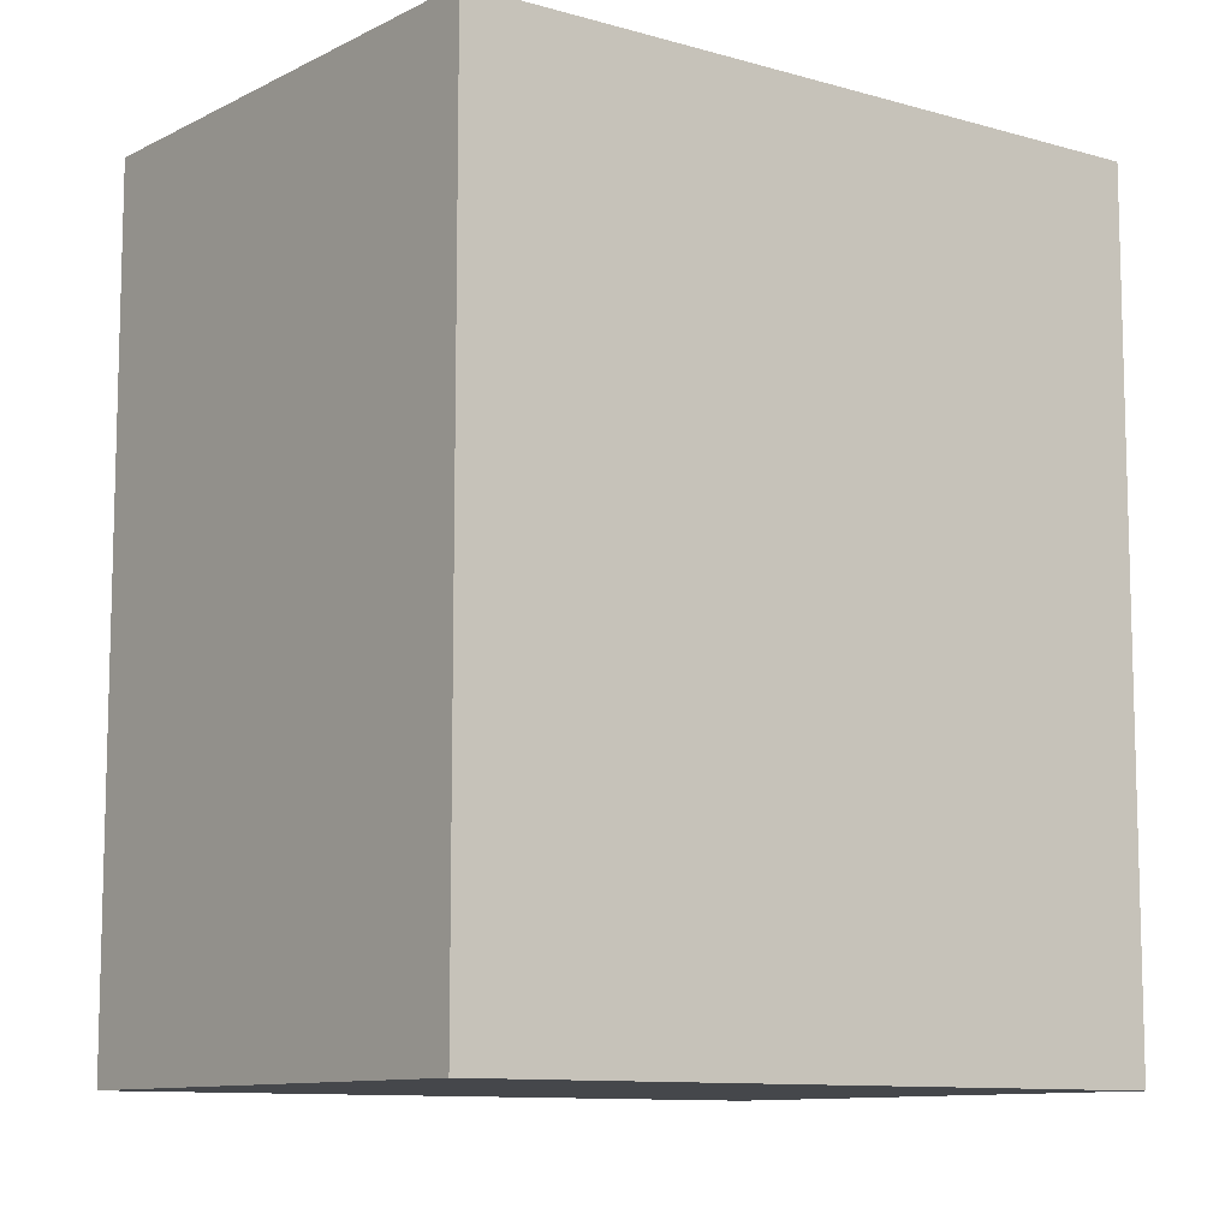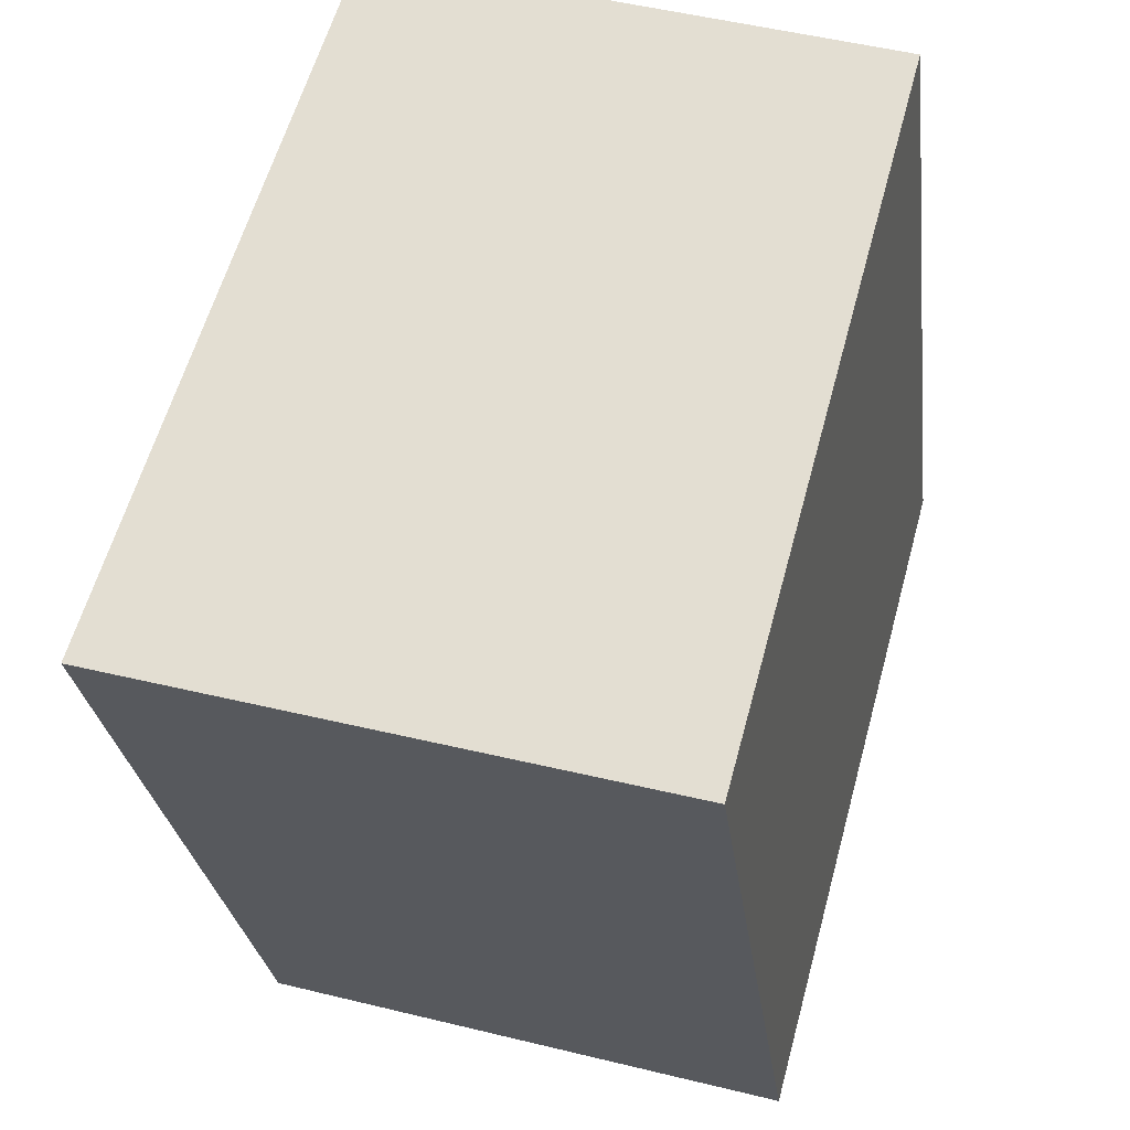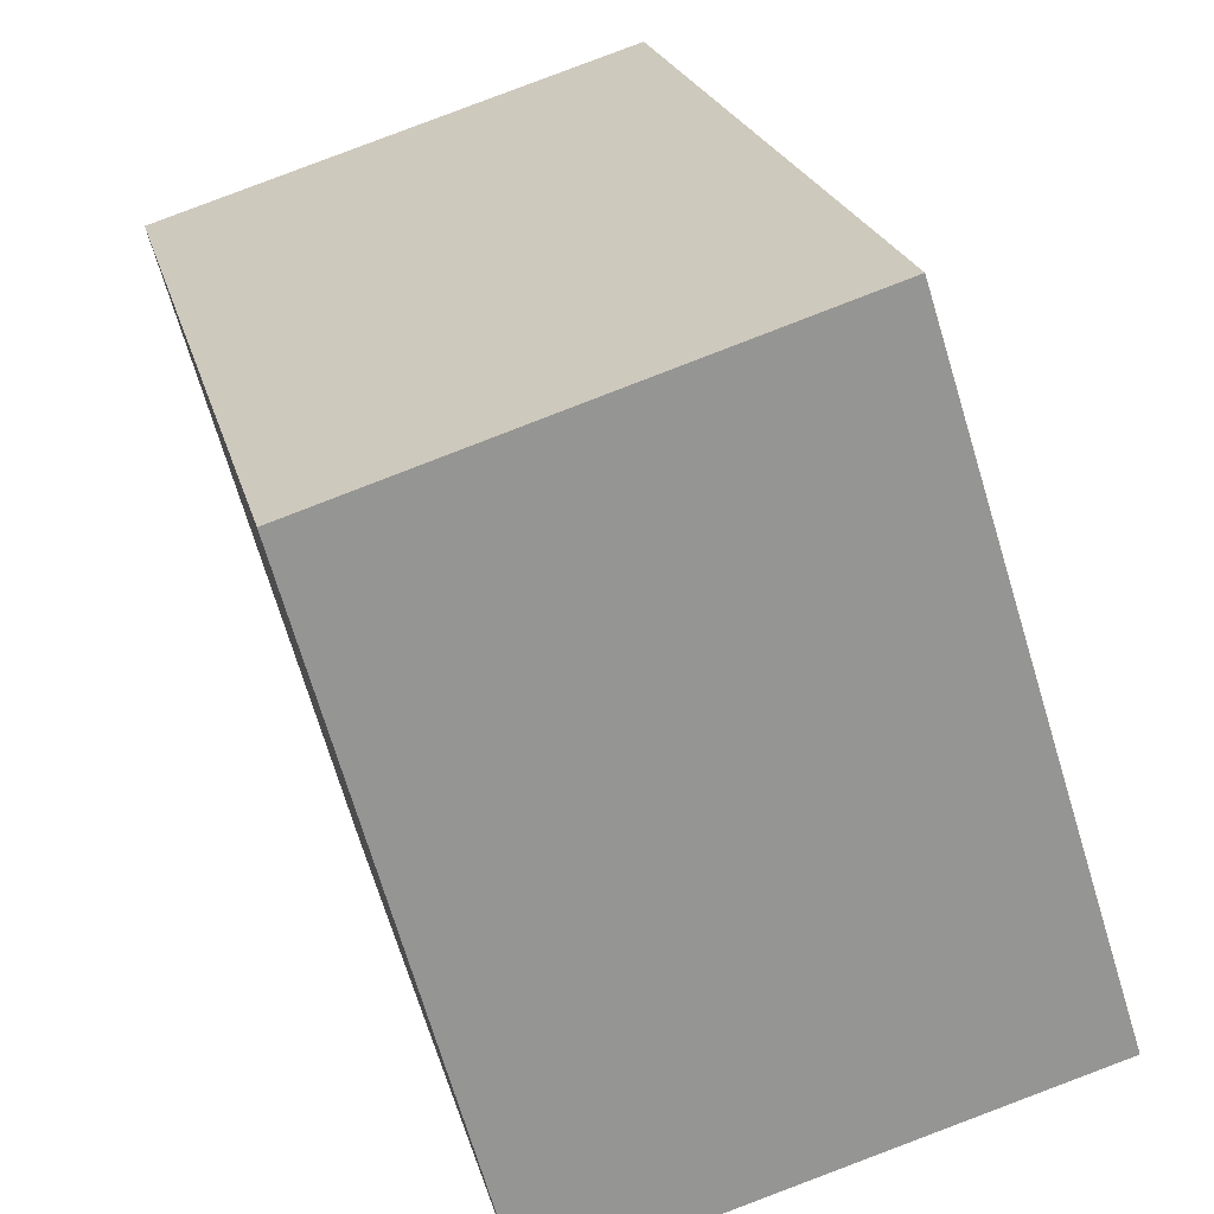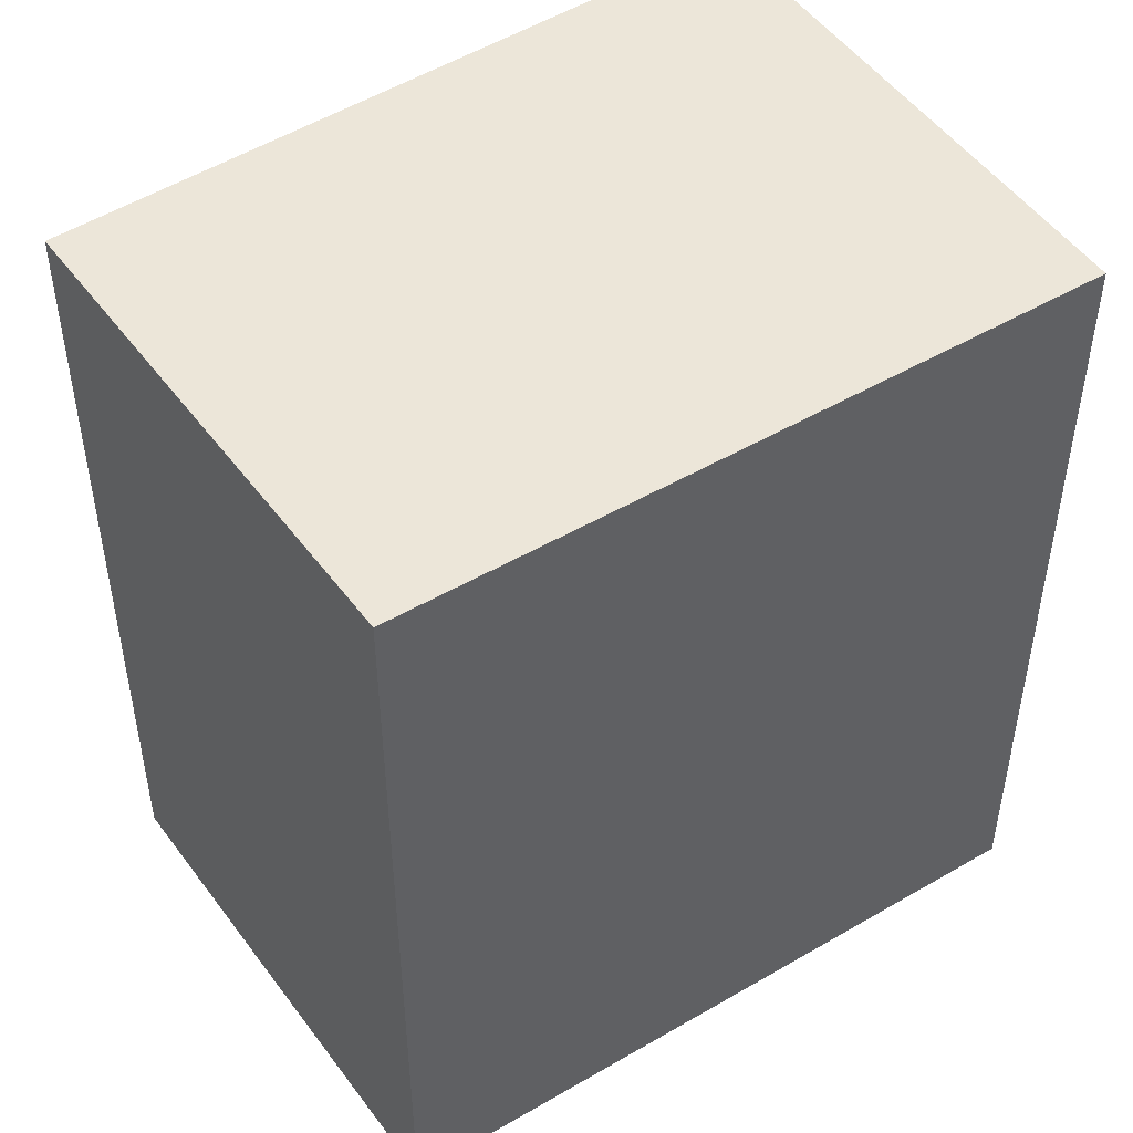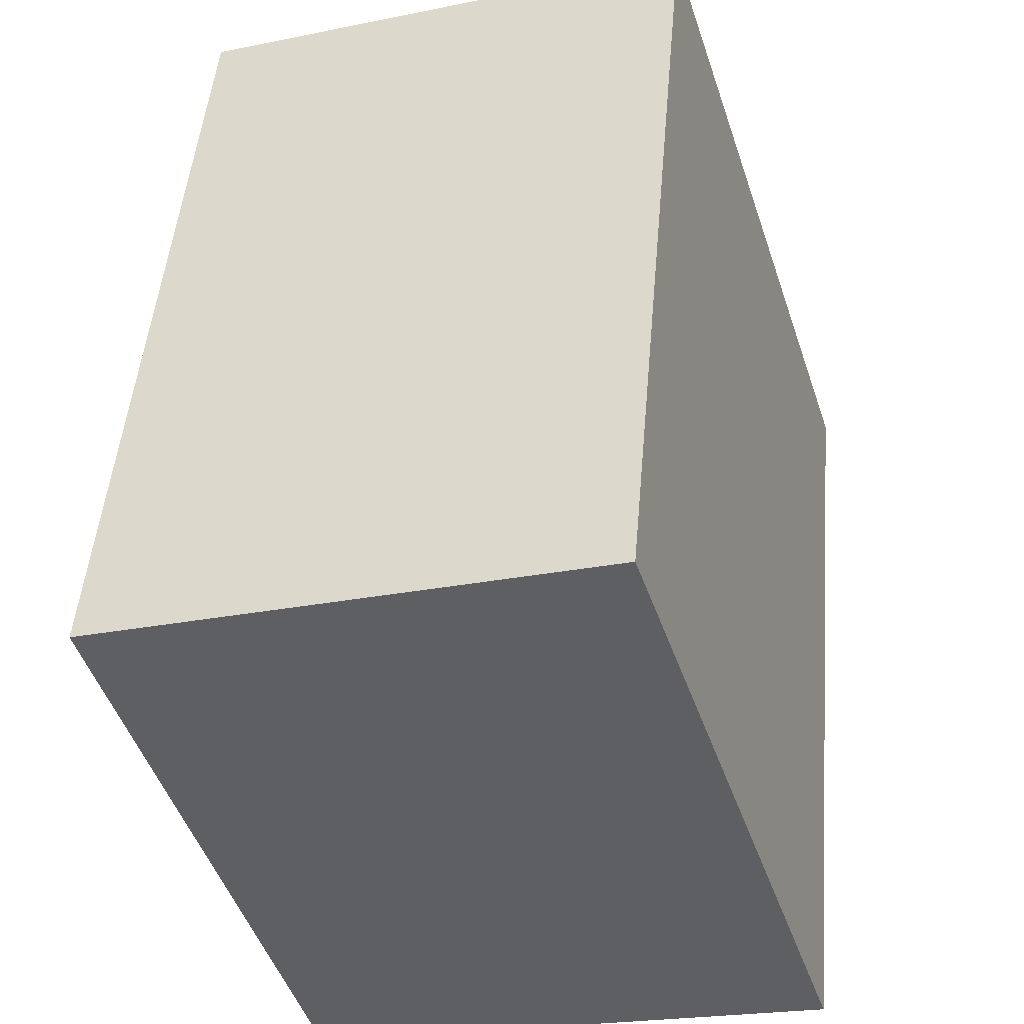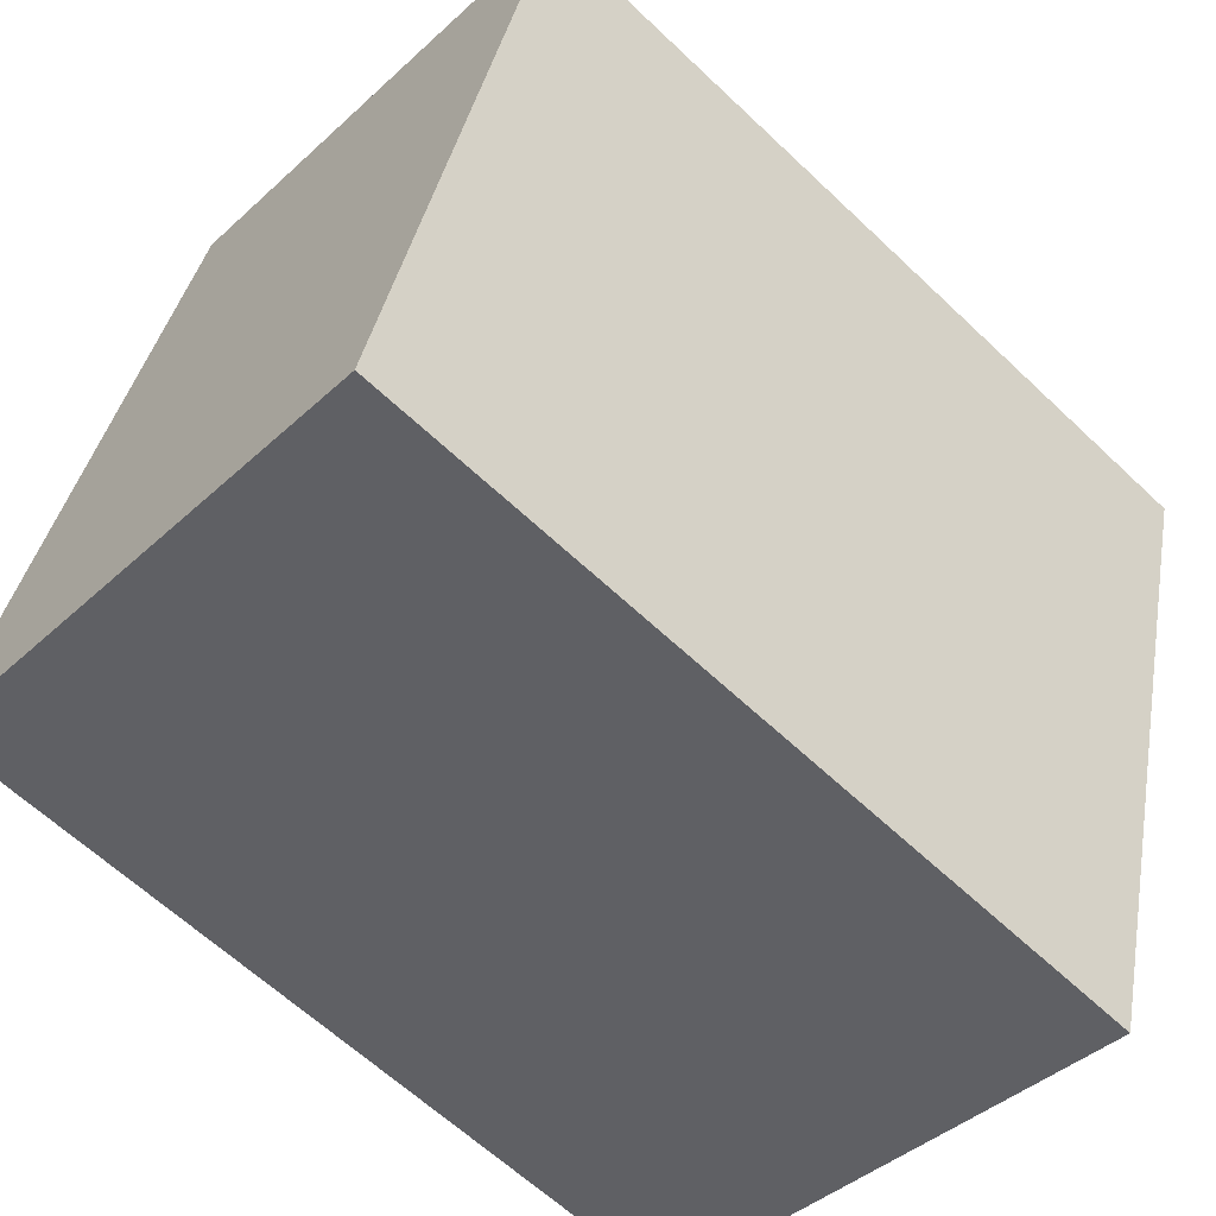
<metadata>
{"format":"obj","ext":"obj","renderer":"f3d","projection":"perspective","resolution":1024,"background":"white","views":[{"elev":-10.2,"azim":69.0,"up":"+Y"},{"elev":-26.6,"azim":6.8,"up":"+Z"},{"elev":22.7,"azim":166.3,"up":"+Z"},{"elev":48.9,"azim":72.3,"up":"+Y"},{"elev":48.6,"azim":-175.1,"up":"+Z"},{"elev":-62.3,"azim":46.1,"up":"+Z"}]}
</metadata>
<code>
v  0 2.628 1.609e-16
v  2.272 2.628 1.708
v  1.68 2.628 -0.464
v  0.698 2.628 2.196
v  2.272 -1.046e-16 1.708
v  1.68 2.841e-17 -0.464
v  0 0 0
v  0.698 -1.345e-16 2.196
g defaultobject
f 1 2 3
f 2 1 4
f 5 3 2
f 3 5 6
f 6 1 3
f 1 6 7
f 7 4 1
f 4 7 8
f 8 2 4
f 2 8 5
f 5 7 6
f 7 5 8

</code>
